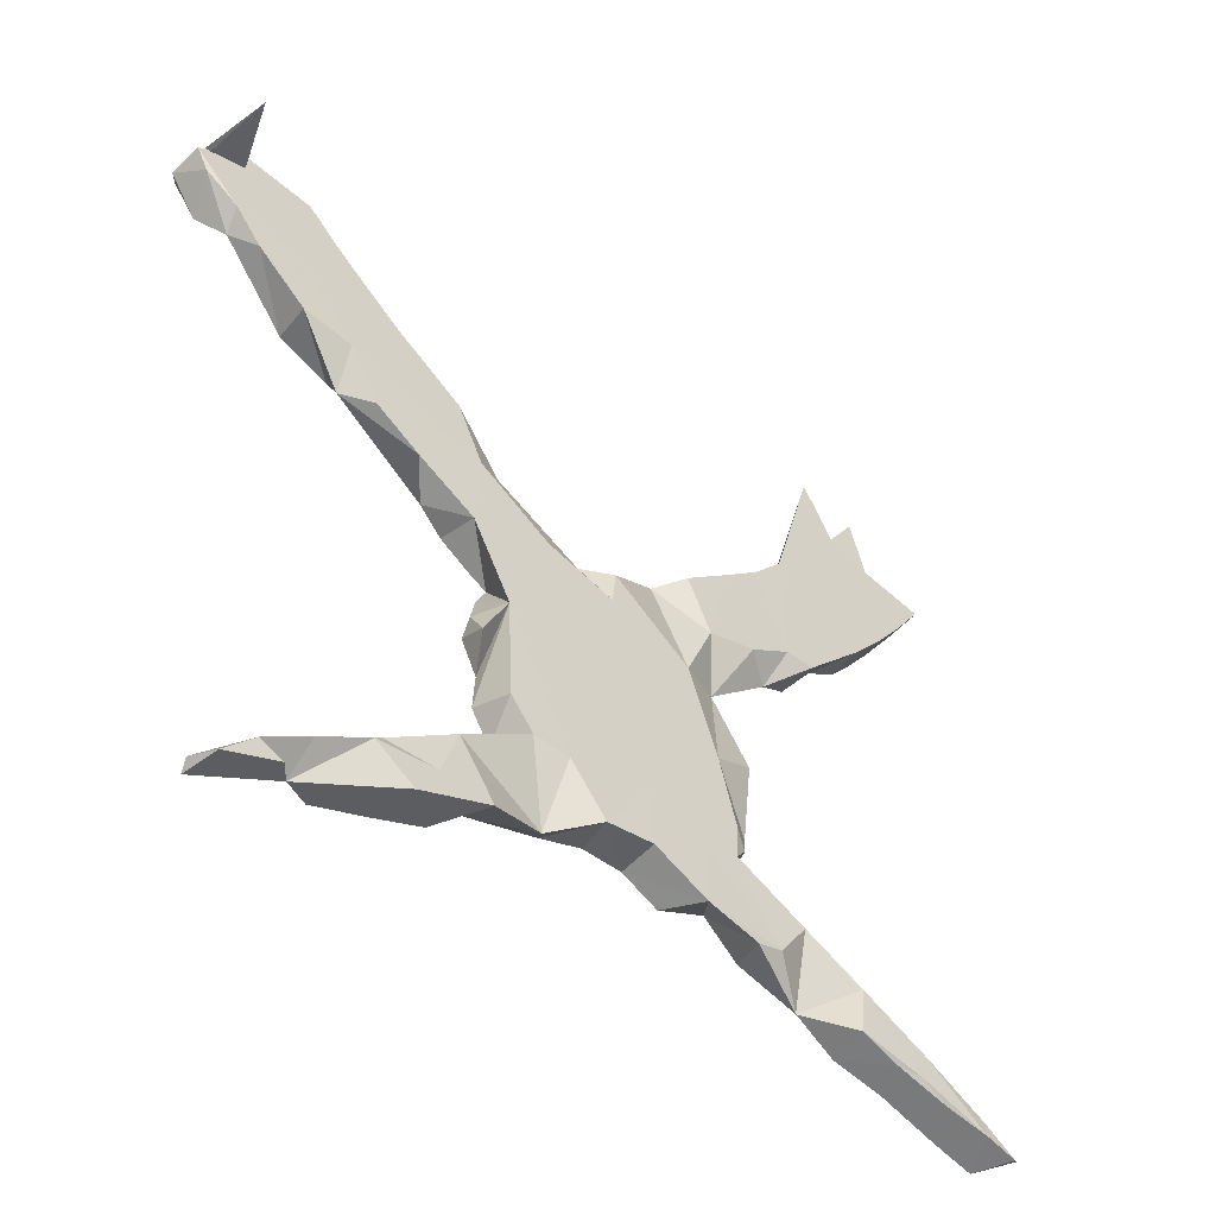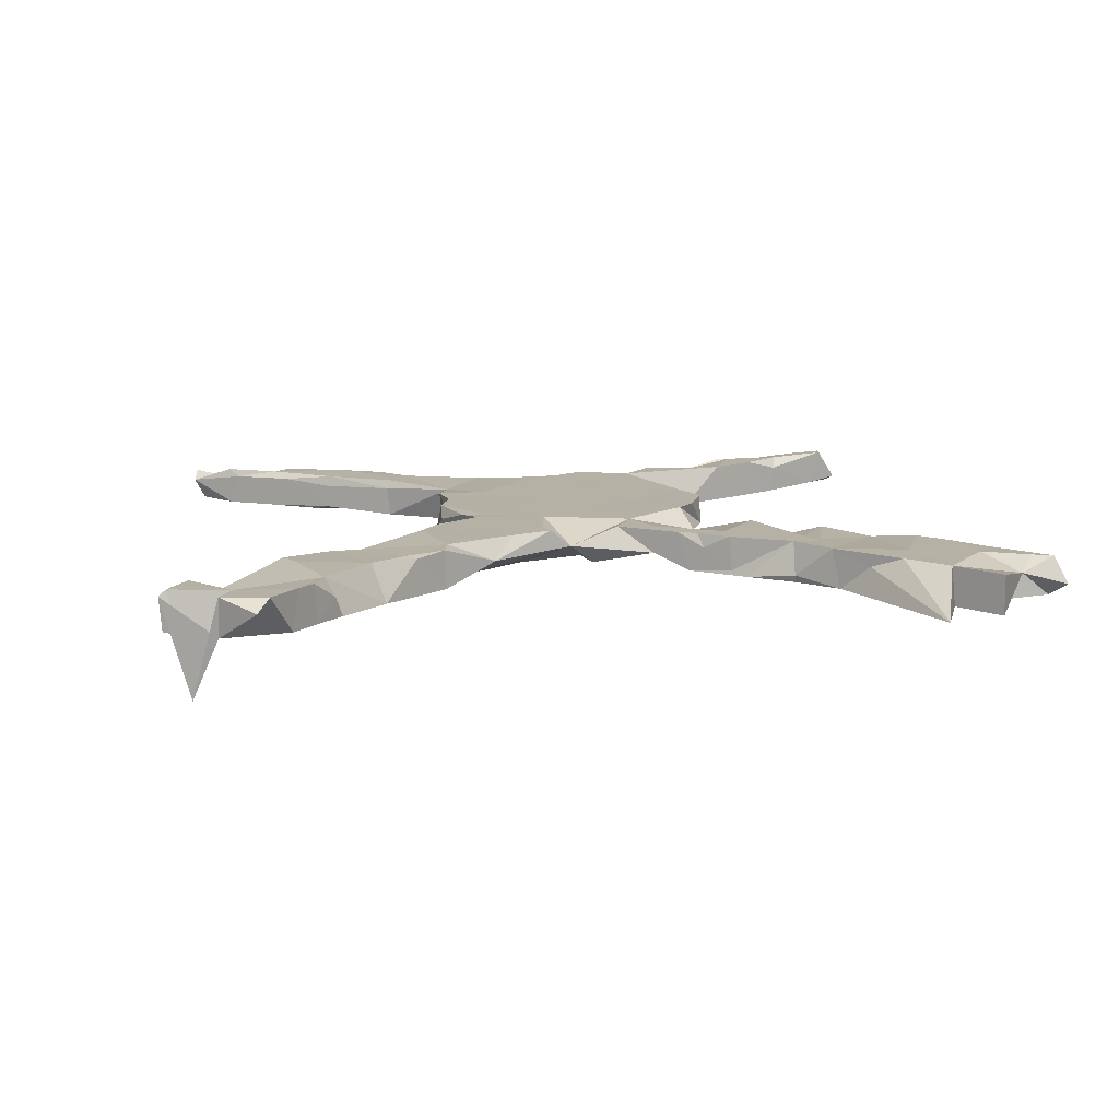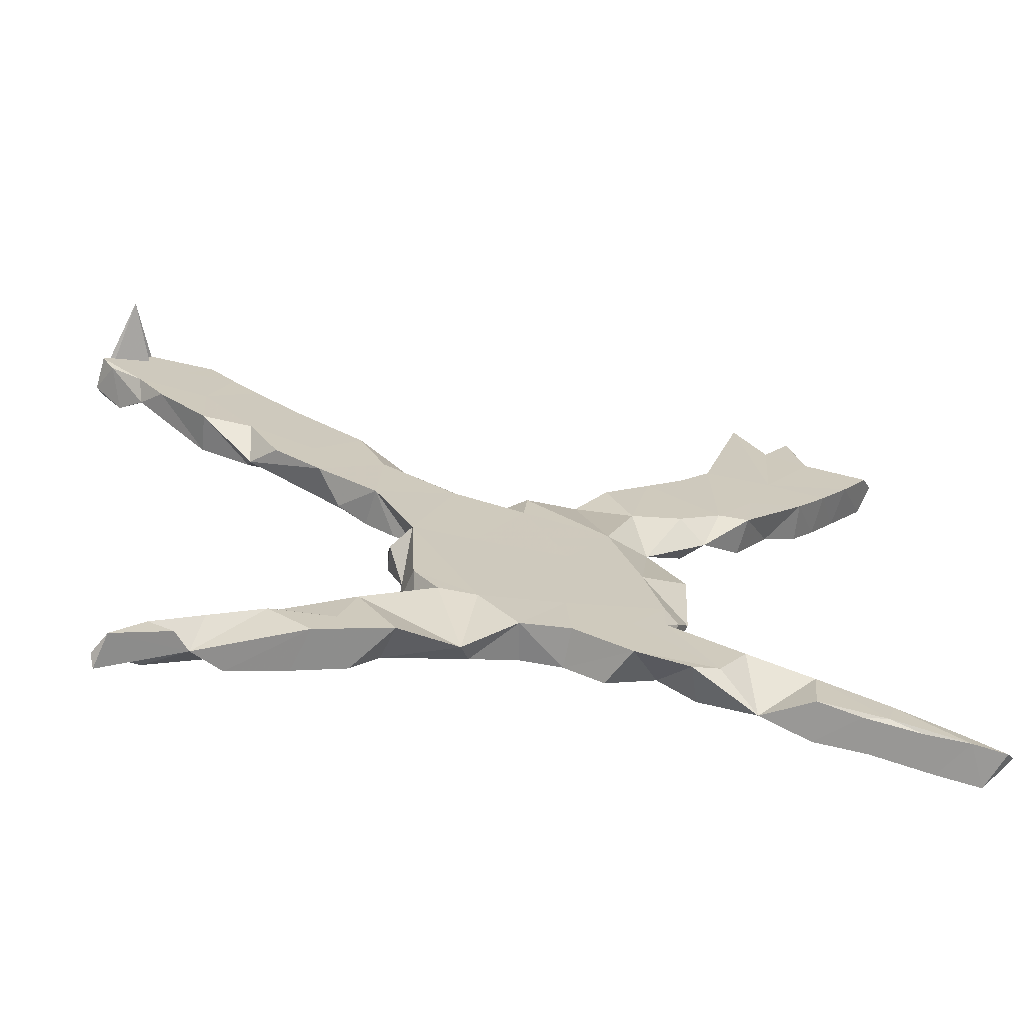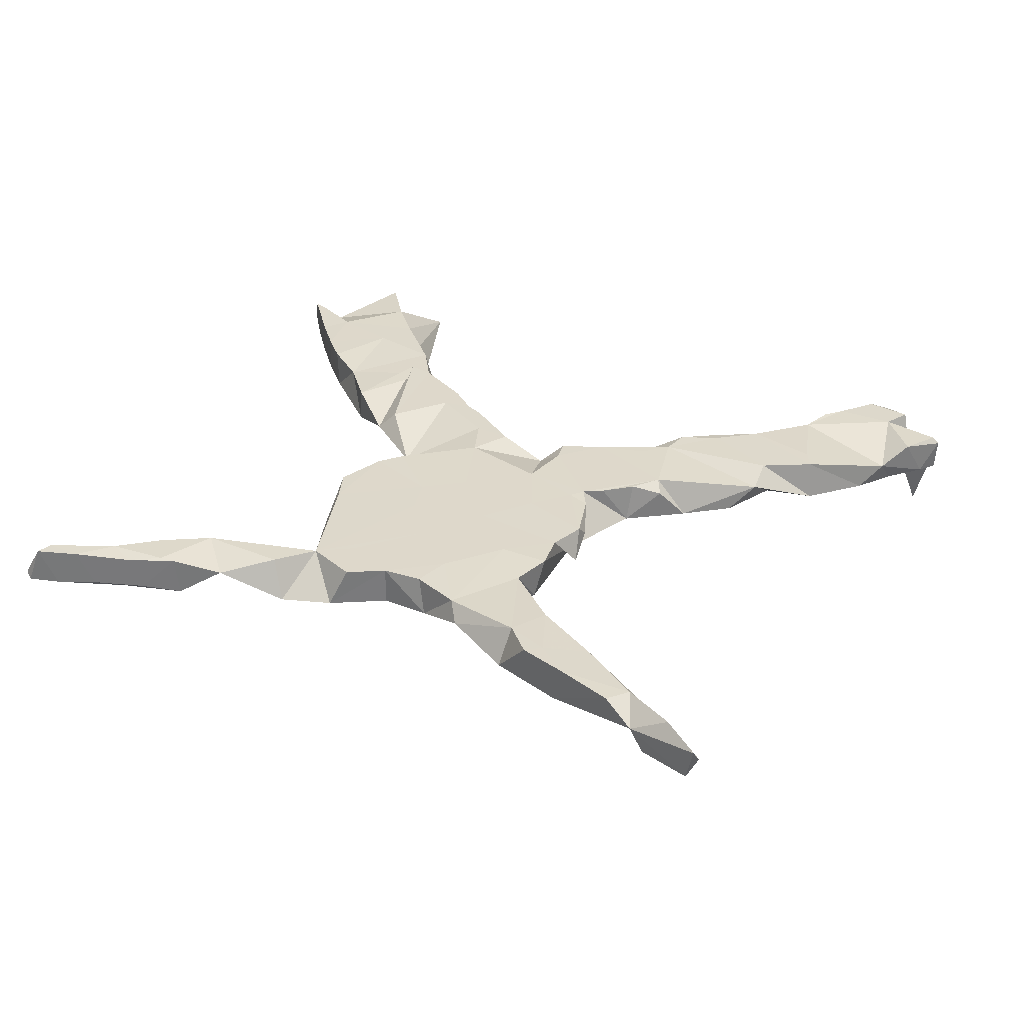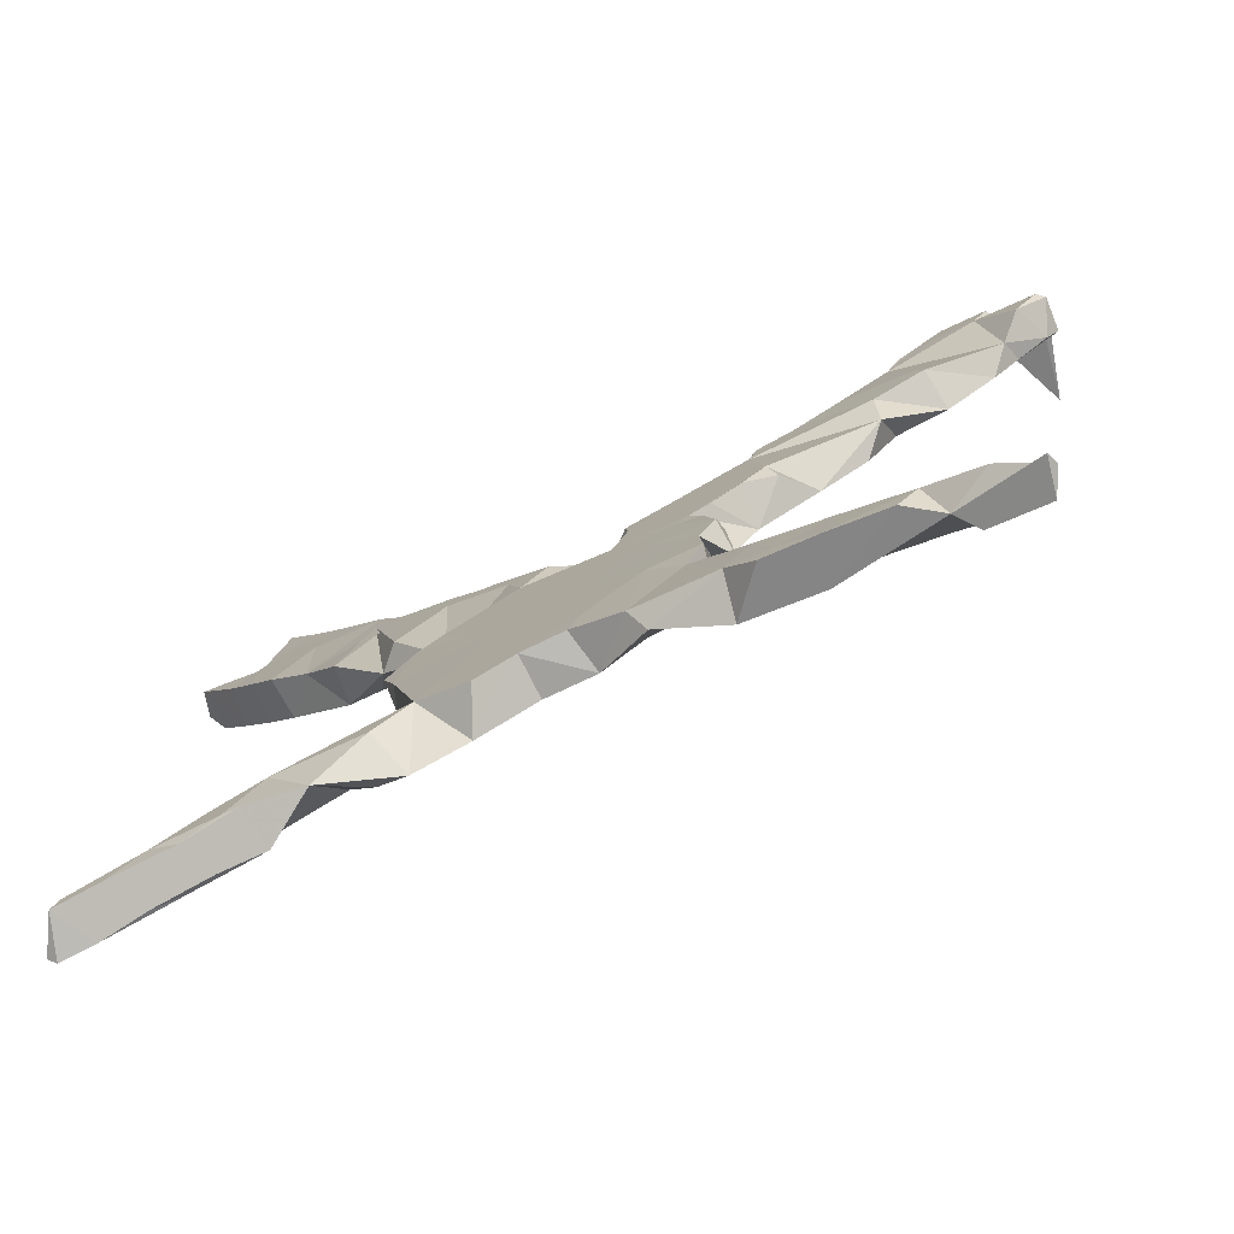
<metadata>
{"format":"obj","ext":"obj","renderer":"f3d","projection":"perspective","resolution":1024,"background":"white","views":[{"elev":-51.4,"azim":139.2,"up":"+Y"},{"elev":11.9,"azim":164.9,"up":"+Z"},{"elev":-69.1,"azim":168.9,"up":"+Y"},{"elev":31.6,"azim":20.7,"up":"+Z"},{"elev":-78.9,"azim":26.5,"up":"+Y"}]}
</metadata>
<code>
v 0.7326 0.4017 -0.02836
v 0.7581 0.4289 0.02161
v 0.7164 0.4679 -0.1309
v 0.7077 0.3751 0.0322
v 0.6779 0.4919 -0.03219
v 0.669 0.3372 0.001296
v 0.7464 0.4287 0.03202
v 0.7538 0.4328 -0.03222
v 0.6794 0.3605 -0.03219
v 0.6049 0.5223 0.03192
v 0.6779 0.5018 0.03224
v 0.628 0.55 0.01444
v 0.6343 0.3044 -0.03193
v 0.6519 0.4603 0.03234
v 0.5843 -0.6759 0.02431
v 0.5463 0.243 0.03169
v 0.567 0.4828 -0.03193
v 0.5722 -0.6706 -0.02882
v 0.6094 0.4384 -0.03217
v 0.591 -0.6657 0.006734
v 0.5268 -0.6235 0.03187
v 0.5286 0.4462 0.03212
v 0.5237 0.4396 -0.03226
v 0.5561 0.4715 0.03204
v 0.5048 0.3965 0.03007
v 0.4887 -0.6325 -0.03087
v 0.5527 0.2327 -0.03202
v 0.4608 0.1634 0.007648
v 0.4644 0.2084 0.03082
v 0.491 0.4126 0.001806
v 0.5325 0.2775 0.03225
v 0.4786 0.4001 -0.03203
v 0.5118 -0.6065 0.01934
v 0.5264 -0.6187 -0.03193
v 0.4646 -0.6214 -0.000154
v 0.5609 0.3343 -0.03214
v 0.471 0.225 -0.03223
v 0.4467 -0.5701 0.03225
v 0.4538 -0.5628 -0.0311
v 0.416 -0.5991 0.03117
v 0.4197 0.3211 0.03231
v 0.3493 -0.4882 0.03166
v 0.4286 -0.5429 0.02159
v 0.4206 0.1346 -0.03167
v 0.3279 -0.5574 0.03244
v 0.3734 -0.5062 -0.03217
v 0.3083 -0.5481 -0.03188
v 0.2741 0.2107 0.03207
v 0.358 -0.4891 0.01352
v 0.3582 -0.4897 -0.02616
v 0.3518 0.279 0.03147
v 0.3413 0.2933 0.02796
v 0.3605 0.1736 -0.03225
v 0.3981 0.3338 -0.03216
v 0.3448 0.08532 -0.03171
v 0.2858 0.255 -0.03228
v 0.3037 0.06129 0.01734
v 0.2922 0.0848 0.03205
v 0.247 -0.5197 0.03053
v 0.2762 -0.4917 -0.03214
v 0.2562 -0.4118 0.01692
v 0.2742 -0.5048 0.032
v 0.2877 0.2566 0.03229
v 0.2554 0.04293 0.03261
v 0.2466 -0.4128 0.03197
v 0.2418 0.1594 -0.0322
v 0.2139 -0.1612 -0.01807
v 0.2139 -0.1108 0.01178
v 0.2052 -0.4668 0.03015
v 0.1841 -0.1913 0.03169
v 0.1906 0.198 -0.002672
v 0.1836 -0.09733 -0.03226
v 0.2506 -0.4079 -0.03232
v 0.2487 0.02989 -0.03196
v 0.2324 0.1757 0.03234
v 0.2076 0.0101 0.03187
v 0.1922 -0.04386 0.0306
v 0.1878 -0.2554 0.03166
v 0.21 -0.1337 0.03212
v 0.1604 -0.316 0.02709
v 0.1373 -0.3217 -0.03204
v 0.1744 -0.006842 0.03238
v 0.0983 -0.08017 0.03228
v 0.192 -0.4938 -0.0319
v 0.1753 -0.2734 -0.03187
v 0.1527 0.1647 0.03228
v 0.1555 -0.026 0.03202
v 0.08183 0.1417 0.03206
v 0.09396 -0.4479 1.4e-05
v 0.1208 0.08333 -0.03221
v 0.04197 0.1248 -0.000119
v 0.07681 -0.322 -0.03213
v 0.08465 -0.103 -0.03211
v 0.08575 0.1035 0.03254
v 0.07799 -0.4228 0.0275
v 0.1062 -0.2454 0.03211
v 0.01477 -0.3966 -0.03132
v 0.06172 0.01965 0.03236
v 0.03064 -0.1521 0.0321
v 0.000136 0.1136 -0.03247
v 0.02531 -0.3267 0.03212
v 0.005749 0.05325 -0.03219
v -0.05608 -0.292 -0.03211
v 0.002424 -0.3864 0.03161
v -0.03606 0.137 0.03235
v -0.04365 -0.0523 0.03211
v -0.06361 -0.3837 0.03203
v -0.05362 -0.2497 0.03219
v -0.07643 0.07568 0.03216
v -0.08752 0.1802 -0.007526
v -0.06335 -0.3829 -0.03201
v -0.06502 -0.102 -0.03211
v -0.154 -0.4252 -0.03202
v -0.1375 0.2229 -0.03199
v -0.1198 0.2096 0.03202
v -0.1015 -0.1635 0.03213
v -0.09709 0.1498 0.03224
v -0.1818 -0.133 -0.03213
v -0.1242 -0.4123 0.03212
v -0.1138 -0.09664 0.0321
v -0.1485 0.2266 0.03201
v -0.2046 0.03964 -9.2e-05
v -0.1974 0.2242 0.0322
v -0.1779 0.1309 -0.03216
v -0.1324 0.01709 -0.03214
v -0.1557 0.2394 0.009615
v -0.1441 -0.3363 0.03209
v -0.1574 -0.3243 -0.03215
v -0.1899 0.269 0.032
v -0.1946 0.273 -0.02452
v -0.1939 -0.004979 0.03248
v -0.2081 -0.3059 -0.03199
v -0.2134 0.2932 -0.03239
v -0.2383 -0.4443 -0.03218
v -0.2107 -0.2473 -0.03235
v -0.2044 -0.3687 0.03223
v -0.2317 -0.2743 -0.02278
v -0.255 -0.2177 -2.6e-05
v -0.2619 0.1604 -0.03209
v -0.228 -0.03724 0.03202
v -0.2491 -0.1762 0.03169
v -0.2587 -0.08107 -0.01305
v -0.276 0.3528 -0.0322
v -0.2675 -0.1155 0.03113
v -0.3254 -0.3616 -0.032
v -0.2795 0.3313 0.03218
v -0.2744 0.1442 0.03219
v -0.2609 -0.4206 0.03217
v -0.2819 -0.4292 -0.03059
v -0.3081 0.1407 -0.000644
v -0.2738 0.356 -0.02009
v -0.3321 0.2105 -0.03229
v -0.3281 0.4172 -0.0325
v -0.321 0.3443 0.03281
v -0.3446 -0.4688 0.01438
v -0.3613 0.4596 0.0106
v -0.3837 0.2154 -0.0318
v -0.377 0.209 0.02878
v -0.3175 0.4039 0.03207
v -0.3991 0.6794 -0.03219
v -0.4254 -0.4084 -0.03231
v -0.433 0.2917 0.0246
v -0.3995 -0.3966 0.03239
v -0.4185 -0.4857 -0.03155
v -0.4476 0.5769 0.03199
v -0.4849 -0.5014 -0.02614
v -0.4777 -0.434 0.03225
v -0.4258 -0.4876 0.03165
v -0.3963 0.303 -0.0323
v -0.4512 0.5837 -0.03191
v -0.4869 0.3337 -0.03175
v -0.5225 -0.5033 -0.03222
v -0.5068 -0.506 0.0269
v -0.3973 0.5064 0.03189
v -0.4926 0.3417 0.03234
v -0.4978 0.6597 -0.03201
v -0.4513 -0.4866 0.03211
v -0.4317 0.4448 0.03227
v -0.548 -0.4811 0.03187
v -0.4388 0.4148 -0.03222
v -0.4977 0.6594 0.0322
v -0.5372 0.488 0.03215
v -0.5302 0.3897 0.03208
v -0.5419 -0.4631 0.01405
v -0.5375 0.3997 -0.03207
v -0.5236 0.5598 -0.03219
v -0.5708 -0.5209 -0.02614
v -0.5829 0.5473 0.006866
v -0.5728 0.4502 0.03078
v -0.601 -0.5276 0.03067
v -0.5355 -0.4608 -0.03209
v -0.6382 -0.5362 -0.03142
v -0.6056 0.532 0.03221
v -0.6322 0.543 -0.0321
v -0.6574 -0.518 0.03128
v -0.5862 0.4702 -0.032
v -0.6361 0.5474 0.03231
v -0.6408 -0.5098 -0.02756
v -0.6513 0.5716 -0.009834
v -0.6892 -0.5473 -0.02999
v -0.6683 -0.5431 0.0308
v -0.7005 -0.5385 -0.02184
f 157 150 158
f 154 158 150
f 122 150 139
f 152 139 150
f 80 61 73
f 49 73 61
f 81 80 73
f 65 61 80
f 50 73 49
f 42 49 61
f 47 45 59
f 62 59 45
f 84 47 59
f 107 97 104
f 95 104 97
f 97 89 95
f 69 95 89
f 113 119 136
f 127 136 119
f 134 113 136
f 107 119 113
f 167 163 161
f 145 161 163
f 191 167 161
f 177 163 167
f 192 187 190
f 173 190 187
f 201 192 190
f 172 187 192
f 158 154 146
f 147 146 154
f 162 158 146
f 122 123 147
f 146 147 123
f 150 122 147
f 162 175 171
f 183 171 175
f 157 162 171
f 178 175 162
f 157 158 162
f 131 109 122
f 117 122 109
f 106 109 131
f 98 109 106
f 120 106 131
f 106 99 83
f 70 83 99
f 98 106 83
f 116 99 106
f 70 79 83
f 87 83 79
f 70 78 72
f 85 72 78
f 67 70 72
f 96 78 70
f 147 154 150
f 124 122 139
f 120 116 106
f 108 99 116
f 96 70 99
f 142 131 122
f 120 131 140
f 142 140 131
f 141 116 120
f 108 96 99
f 80 78 96
f 80 85 78
f 81 85 80
f 136 108 116
f 101 96 108
f 95 80 96
f 118 142 122
f 144 140 142
f 141 140 144
f 141 120 140
f 95 96 101
f 107 101 108
f 69 80 95
f 42 61 65
f 69 65 80
f 62 65 69
f 62 42 65
f 43 49 42
f 45 42 62
f 38 42 45
f 38 43 42
f 50 49 43
f 33 43 38
f 40 38 45
f 35 38 40
f 47 40 45
f 21 33 38
f 39 43 33
f 21 38 35
f 47 35 40
f 20 33 21
f 20 21 35
f 34 33 20
f 35 18 15
f 20 15 18
f 20 35 15
f 26 18 35
f 136 116 141
f 104 95 101
f 84 69 89
f 138 141 144
f 138 136 141
f 127 108 136
f 104 101 107
f 127 107 108
f 59 62 69
f 84 59 69
f 142 138 144
f 137 136 138
f 119 107 127
f 111 97 107
f 132 136 137
f 145 136 132
f 134 136 148
f 163 148 136
f 163 136 145
f 155 134 148
f 155 148 163
f 149 134 155
f 177 155 163
f 168 155 177
f 179 177 167
f 164 155 168
f 173 168 177
f 184 179 167
f 173 177 179
f 166 168 173
f 191 184 167
f 195 179 184
f 190 173 179
f 198 195 184
f 190 179 195
f 166 173 187
f 191 198 184
f 202 195 198
f 201 190 195
f 202 201 195
f 89 81 73
f 202 200 201
f 192 201 200
f 198 200 202
f 68 67 72
f 90 72 93
f 92 93 72
f 180 169 171
f 157 171 169
f 185 180 171
f 153 169 180
f 196 180 185
f 183 185 171
f 189 185 183
f 196 185 189
f 197 196 189
f 79 67 68
f 125 100 102
f 91 102 100
f 112 125 102
f 110 100 125
f 186 180 196
f 170 180 186
f 194 186 196
f 194 196 197
f 199 194 197
f 77 68 72
f 102 90 93
f 74 72 90
f 124 110 125
f 122 124 125
f 114 110 124
f 115 110 114
f 133 114 124
f 139 133 124
f 152 133 139
f 130 114 133
f 143 133 152
f 169 153 152
f 143 152 153
f 157 169 152
f 160 153 180
f 188 186 194
f 199 188 194
f 176 186 188
f 197 188 199
f 77 72 82
f 74 82 72
f 76 82 74
f 66 74 90
f 112 102 93
f 91 90 102
f 110 91 100
f 126 114 130
f 146 130 133
f 115 114 126
f 129 126 130
f 121 126 129
f 146 129 130
f 123 129 146
f 151 146 133
f 151 133 143
f 153 151 143
f 156 153 160
f 170 160 180
f 165 160 170
f 176 170 186
f 55 74 66
f 91 66 90
f 159 151 153
f 146 151 159
f 156 159 153
f 174 156 160
f 165 174 160
f 159 156 174
f 71 66 91
f 181 176 188
f 64 74 57
f 55 57 74
f 58 64 57
f 76 74 64
f 58 57 55
f 56 66 71
f 88 71 91
f 176 181 170
f 165 170 181
f 165 181 188
f 53 55 66
f 44 55 53
f 56 53 66
f 28 55 44
f 37 44 53
f 63 56 71
f 37 28 44
f 54 37 53
f 54 53 56
f 52 54 56
f 41 54 52
f 63 52 56
f 27 28 37
f 29 28 27
f 36 27 37
f 36 37 54
f 16 29 27
f 48 28 29
f 13 16 27
f 13 27 36
f 32 36 54
f 6 16 13
f 23 36 32
f 25 32 54
f 30 32 25
f 41 25 54
f 9 13 36
f 19 36 23
f 30 23 32
f 22 23 30
f 13 9 6
f 1 6 9
f 19 9 36
f 17 19 23
f 25 22 30
f 24 23 22
f 8 9 19
f 24 17 23
f 5 19 17
f 6 1 4
f 2 4 1
f 14 6 4
f 8 1 9
f 2 1 8
f 5 8 19
f 2 8 5
f 10 5 17
f 12 5 10
f 24 10 17
f 11 3 5
f 2 5 3
f 14 3 11
f 12 11 5
f 10 11 12
f 198 192 200
f 191 192 198
f 191 172 192
f 166 187 172
f 161 172 191
f 164 166 172
f 164 168 166
f 161 164 172
f 155 164 161
f 145 155 161
f 149 155 145
f 132 149 145
f 113 134 149
f 128 113 149
f 111 107 113
f 111 113 128
f 132 128 149
f 135 128 132
f 103 111 128
f 135 132 137
f 138 135 137
f 103 97 111
f 135 103 128
f 118 135 138
f 73 84 89
f 92 89 97
f 92 97 103
f 118 103 135
f 84 60 47
f 46 47 60
f 73 60 84
f 81 89 92
f 93 92 103
f 112 103 118
f 142 118 138
f 34 26 35
f 46 35 47
f 39 35 46
f 50 60 73
f 85 81 92
f 93 103 112
f 125 112 118
f 125 118 122
f 34 20 18
f 26 34 18
f 39 33 34
f 39 34 35
f 50 43 39
f 50 39 46
f 60 50 46
f 72 85 92
f 152 150 157
f 79 70 67
f 77 79 68
f 77 87 79
f 98 83 87
f 91 109 98
f 105 117 109
f 123 122 117
f 159 162 146
f 178 183 175
f 14 10 24
f 25 24 22
f 48 63 71
f 121 115 126
f 105 110 115
f 87 77 82
f 193 197 189
f 182 189 183
f 14 11 10
f 7 3 14
f 7 2 3
f 4 2 7
f 14 4 7
f 25 14 24
f 25 6 14
f 16 6 25
f 31 16 25
f 41 31 25
f 41 16 31
f 29 16 41
f 29 41 51
f 52 51 41
f 48 29 51
f 63 51 52
f 48 51 63
f 58 28 48
f 58 48 75
f 86 75 48
f 55 28 58
f 86 48 71
f 58 75 86
f 88 86 71
f 94 58 86
f 76 64 58
f 94 86 88
f 182 174 165
f 82 58 94
f 76 58 82
f 98 82 94
f 182 165 188
f 193 182 188
f 178 174 182
f 178 159 174
f 91 94 88
f 91 98 94
f 87 82 98
f 193 188 197
f 189 182 193
f 183 178 182
f 162 159 178
f 121 129 123
f 123 115 121
f 91 110 105
f 117 105 115
f 109 91 105
f 117 115 123

</code>
